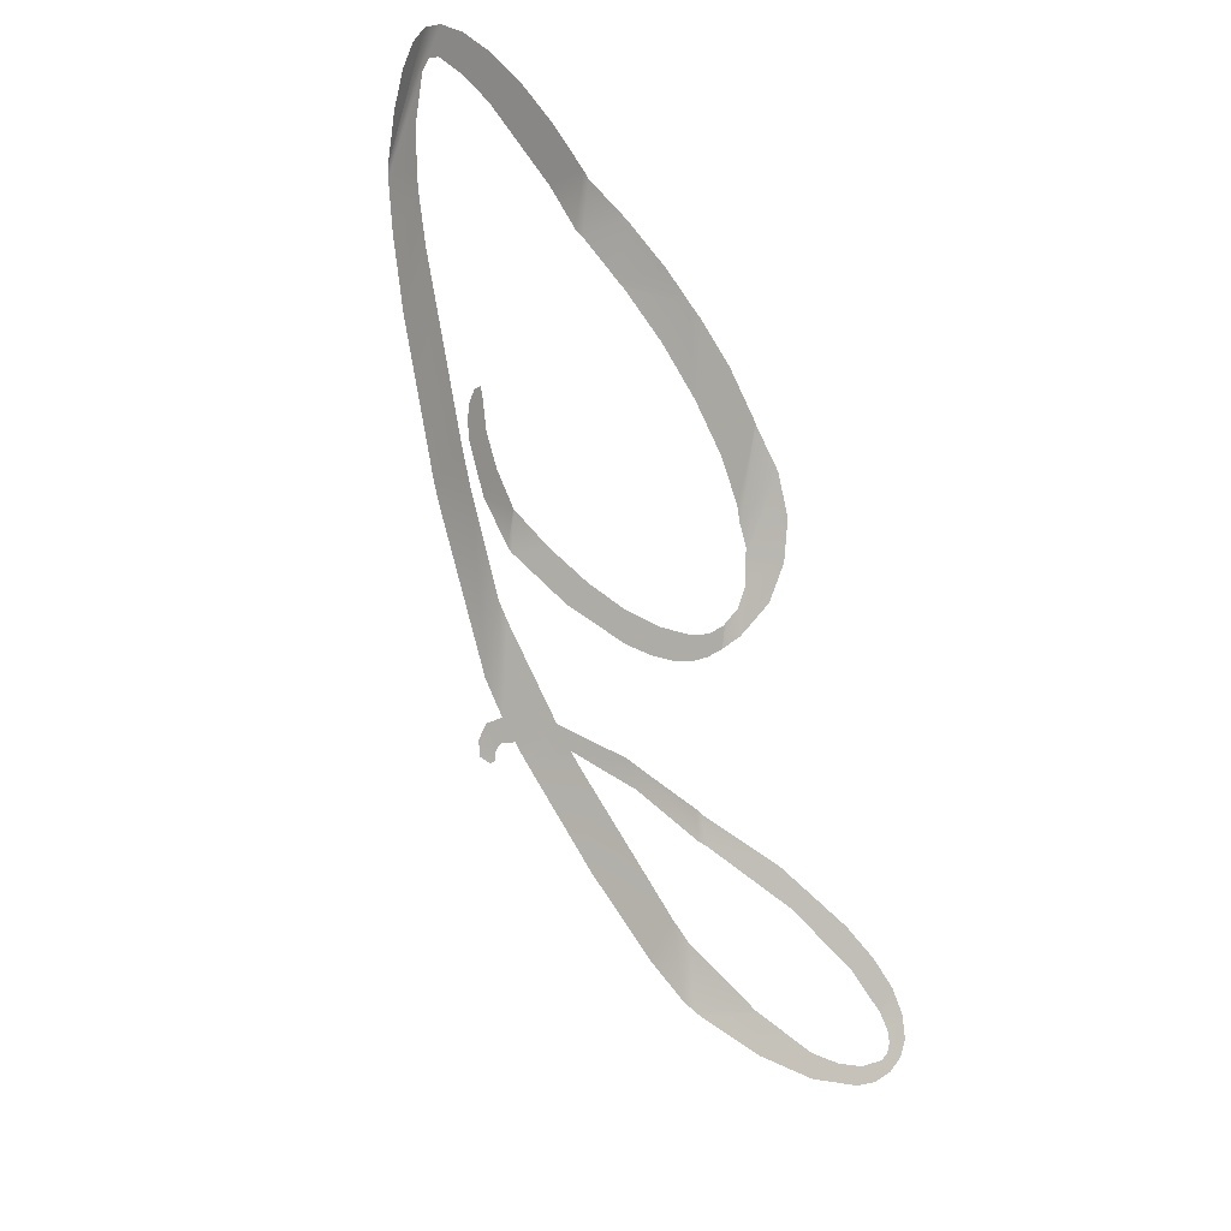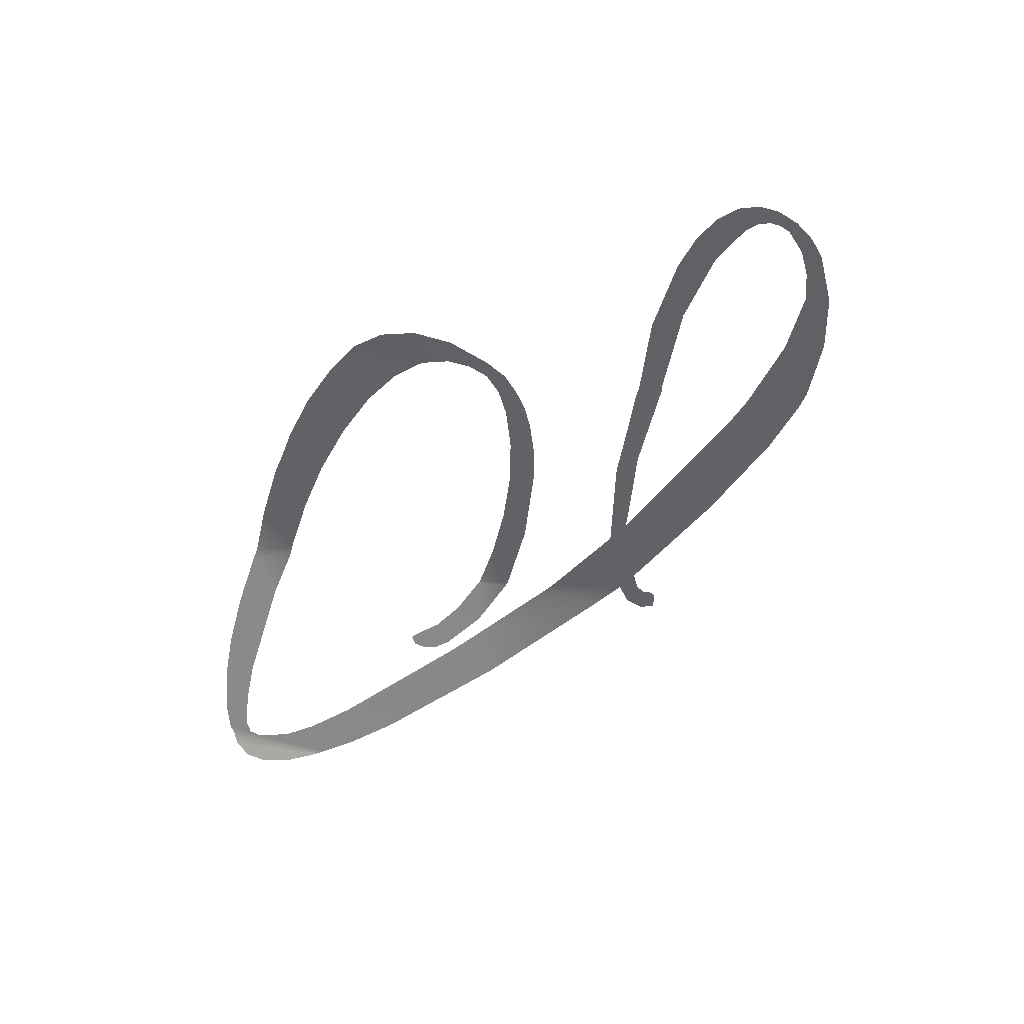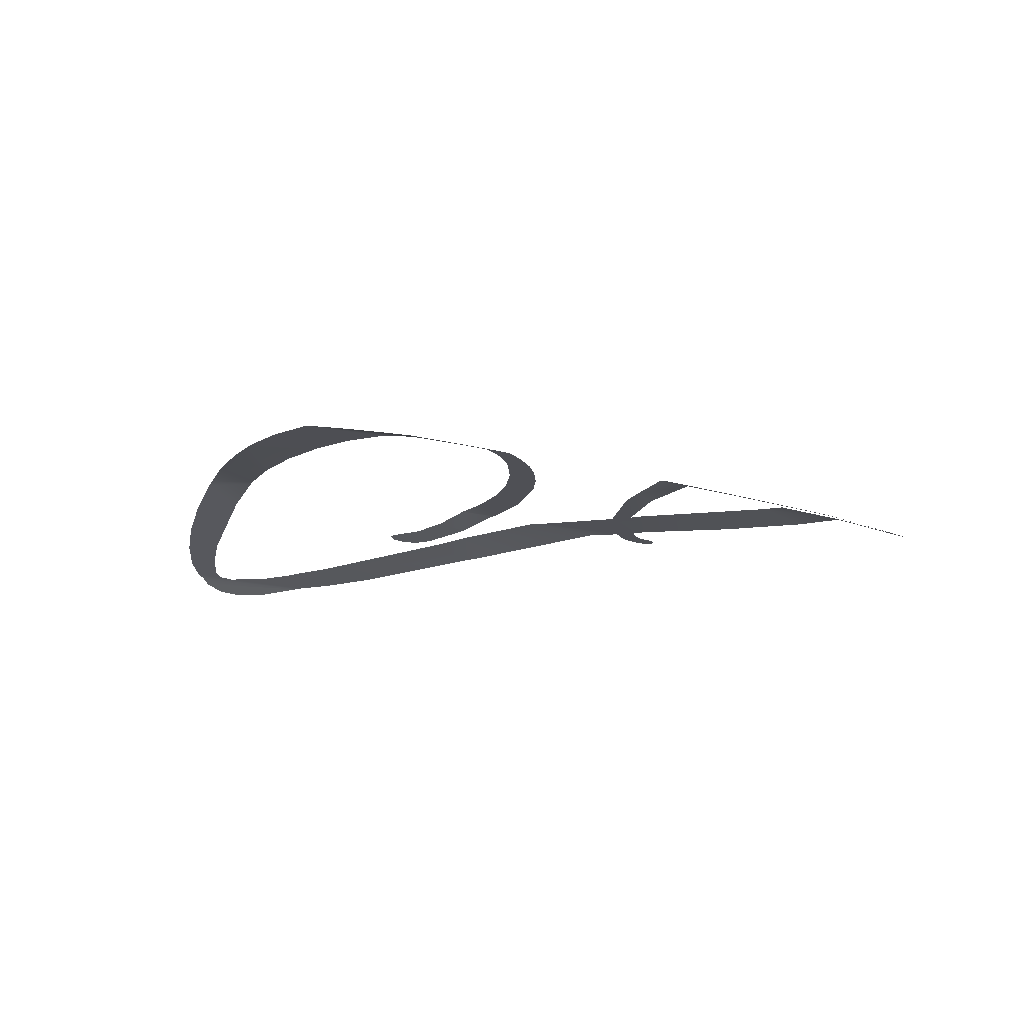
<metadata>
{"format":"obj","ext":"obj","renderer":"f3d","projection":"perspective","resolution":1024,"background":"white","views":[{"elev":-11.8,"azim":32.6,"up":"+Z"},{"elev":21.8,"azim":132.2,"up":"+Y"},{"elev":61.5,"azim":116.3,"up":"+Y"}]}
</metadata>
<code>
v -0.1905 0.101 0.1565
v -0.1905 0.0999 0.161
v -0.1905 0.0999 0.161
v -0.1914 0.1004 0.1525
v -0.193 0.09835 0.1493
v -0.1904 0.09976 0.1616
v -0.1951 0.09517 0.1471
v -0.1936 0.05477 0.2547
v -0.1911 0.09653 0.1672
v -0.2162 0.05442 0.1611
v -0.2162 0.05442 0.1611
v -0.1926 0.09751 0.1554
v -0.1975 0.09123 0.1463
v -0.1939 0.09616 0.1518
v -0.1967 0.05352 0.246
v -0.1936 0.0547 0.2551
v -0.1936 0.0547 0.2551
v -0.1928 0.09126 0.1733
v -0.1931 0.09518 0.161
v -0.1931 0.09518 0.161
v -0.2155 0.05587 0.16
v -0.2173 0.05161 0.1632
v -0.2173 0.05161 0.1632
v -0.1926 0.09675 0.1583
v -0.1931 0.09721 0.1533
v -0.203 0.08117 0.1476
v -0.1966 0.09174 0.1504
v -0.2012 0.04908 0.2386
v -0.1956 0.08395 0.1799
v -0.1932 0.09467 0.1619
v -0.209 0.06938 0.1522
v -0.2084 0.06809 0.1611
v -0.2084 0.06809 0.1611
v -0.2154 0.05075 0.1751
v -0.2154 0.05075 0.1751
v -0.2187 0.04063 0.1712
v -0.2253 -0.01087 0.2073
v -0.1995 0.08653 0.151
v -0.1916 0.05298 0.2637
v -0.2026 0.06726 0.1918
v -0.196 0.08656 0.1709
v -0.2088 0.06724 0.1616
v -0.2159 0.04547 0.1795
v -0.2206 0.02149 0.1876
v -0.2247 -0.008056 0.2063
v -0.2252 -0.01104 0.2078
v -0.2252 -0.01104 0.2078
v -0.2026 0.08051 0.153
v -0.1912 0.04828 0.2728
v -0.2039 0.04587 0.2356
v -0.2039 0.04587 0.2356
v -0.1991 0.0478 0.2492
v -0.2021 0.07134 0.1831
v -0.2119 0.04927 0.1959
v -0.2119 0.04927 0.1959
v -0.2242 -0.007069 0.2079
v -0.2242 -0.007069 0.2079
v -0.2243 -0.007031 0.2068
v -0.2248 -0.01192 0.2105
v -0.2146 -0.04118 0.254
v -0.2146 -0.04118 0.254
v -0.1924 0.04106 0.2814
v -0.1924 0.04106 0.2814
v -0.1983 0.04643 0.2551
v -0.1983 0.04643 0.2551
v -0.2008 0.04723 0.2441
v -0.2039 0.04586 0.2356
v -0.211 0.04887 0.2016
v -0.211 0.04887 0.2016
v -0.211 0.05113 0.1951
v -0.2152 0.02991 0.2049
v -0.2223 0.000118 0.2079
v -0.2223 0.000118 0.2079
v -0.2187 0.01411 0.208
v -0.2187 0.01411 0.208
v -0.2237 -0.01086 0.2138
v -0.2223 -0.01339 0.2221
v -0.2223 -0.01339 0.2221
v -0.2153 -0.03874 0.2509
v -0.2069 -0.06127 0.2796
v -0.1979 0.04335 0.2614
v -0.1979 0.04335 0.2614
v -0.1979 0.04605 0.2567
v -0.2027 0.04538 0.2409
v -0.2027 0.04538 0.2409
v -0.2053 0.04225 0.2334
v -0.2112 0.04722 0.2025
v -0.2172 0.01973 0.2081
v -0.2172 0.01973 0.2081
v -0.2139 0.03262 0.2082
v -0.2139 0.03262 0.2082
v -0.2242 -0.007069 0.2079
v -0.224 -0.007299 0.209
v -0.2147 -0.02901 0.2543
v -0.2147 -0.02901 0.2543
v -0.2033 -0.05972 0.292
v -0.1923 0.04065 0.2819
v -0.2067 0.03823 0.232
v -0.2029 0.0451 0.2404
v -0.2188 0.0111 0.2108
v -0.2233 -0.006274 0.2105
v -0.2225 -0.007365 0.2152
v -0.2125 -0.03531 0.2615
v -0.2034 -0.06921 0.2913
v -0.201 -0.06501 0.2997
v -0.201 -0.06501 0.2997
v -0.1931 0.01532 0.3009
v -0.1931 0.01532 0.3009
v -0.1923 0.03011 0.2911
v -0.1973 0.04136 0.2649
v -0.208 0.03381 0.2315
v -0.2044 0.0414 0.2381
v -0.215 0.02589 0.2109
v -0.2189 0.0063 0.2155
v -0.2224 -0.003056 0.2109
v -0.2189 -0.01403 0.237
v -0.2189 -0.01403 0.237
v -0.2111 -0.03567 0.2664
v -0.201 -0.07395 0.2995
v -0.201 -0.07395 0.2995
v -0.2102 -0.03643 0.2694
v -0.1934 0.007169 0.3057
v -0.1928 0.01923 0.2987
v -0.1966 0.03372 0.2736
v -0.206 0.03615 0.2372
v -0.2096 0.02719 0.2317
v -0.219 -0.01094 0.2334
v -0.2147 -0.02497 0.2544
v -0.2147 -0.02497 0.2544
v -0.2121 -0.03357 0.263
v -0.2004 -0.07479 0.301
v -0.2004 -0.07479 0.301
v -0.2094 -0.03597 0.2722
v -0.1935 -0.06271 0.3214
v -0.1964 -0.07847 0.3094
v -0.1944 -0.006056 0.3121
v -0.198 -0.003835 0.3008
v -0.198 -0.003835 0.3008
v -0.1965 0.02314 0.283
v -0.2081 0.02732 0.2377
v -0.2112 0.0198 0.233
v -0.2165 -0.01446 0.247
v -0.2165 -0.01446 0.247
v -0.2146 -0.02541 0.2547
v -0.2 -0.06699 0.3026
v -0.1918 -0.07419 0.3257
v -0.1918 -0.07419 0.3257
v -0.2003 -0.07495 0.3013
v -0.2091 -0.0343 0.2732
v -0.1943 -0.05343 0.3196
v -0.1937 -0.07978 0.3159
v -0.1978 -0.001845 0.2998
v -0.1969 0.01093 0.2919
v -0.2142 0.002667 0.2386
v -0.2164 -0.01322 0.2462
v -0.2148 -0.01526 0.2545
v -0.2148 -0.01526 0.2545
v -0.2131 -0.02327 0.2602
v -0.1974 -0.07097 0.31
v -0.1945 -0.07316 0.3181
v -0.1916 -0.07651 0.3245
v -0.2096 -0.03301 0.2716
v -0.1932 -0.07008 0.3218
v -0.1972 -0.02912 0.3122
v -0.1915 -0.05662 0.3273
v -0.1921 -0.07906 0.3209
v -0.1915 -0.07211 0.3268
v -0.1988 -0.0152 0.3065
v -0.2101 0.01754 0.2398
v -0.212 0.006806 0.2435
v -0.2149 -0.01477 0.2543
v -0.2149 -0.01477 0.2543
v -0.2148 -0.01516 0.2545
v -0.2113 -0.02922 0.2659
v -0.1912 -0.06586 0.3277
v -0.1991 -0.01749 0.3074
v -0.1991 -0.01749 0.3074
v -0.1923 -0.04597 0.3256
v -0.1957 -0.01804 0.317
v -0.1957 -0.01804 0.317
v -0.2137 -0.004886 0.2488
v -0.1935 -0.07245 0.3208
v -0.1953 -0.02046 0.3179
v -0.1936 -0.03392 0.3225
f 1 4 3
f 4 5 3
f 6 2 9
f 5 12 3
f 5 7 14
f 2 20 9
f 12 24 3
f 12 5 25
f 7 13 27
f 14 7 27
f 25 5 14
f 8 15 17
f 9 30 18
f 20 30 9
f 19 3 24
f 10 32 21
f 22 35 11
f 13 26 38
f 27 13 38
f 15 28 17
f 18 41 29
f 30 41 18
f 31 21 32
f 33 11 42
f 42 11 35
f 34 23 43
f 23 36 43
f 26 31 48
f 38 26 48
f 39 16 49
f 28 52 17
f 29 53 40
f 41 53 29
f 48 31 32
f 36 44 43
f 45 37 57
f 47 57 37
f 16 64 49
f 28 51 66
f 65 17 52
f 52 28 66
f 53 70 40
f 43 44 74
f 58 45 57
f 56 46 76
f 59 76 46
f 63 49 81
f 64 83 49
f 85 66 51
f 50 67 84
f 40 70 69
f 54 69 70
f 55 71 90
f 72 74 44
f 93 56 76
f 61 95 79
f 60 80 96
f 83 81 49
f 62 82 97
f 67 86 99
f 84 67 99
f 68 55 87
f 88 90 71
f 87 55 90
f 75 73 100
f 92 56 93
f 76 102 93
f 78 79 95
f 94 60 103
f 96 80 105
f 103 60 96
f 82 110 97
f 86 98 112
f 99 86 112
f 91 89 113
f 100 73 114
f 89 100 113
f 101 93 102
f 77 117 102
f 116 78 95
f 80 104 105
f 97 124 109
f 110 124 97
f 98 111 125
f 112 98 125
f 73 115 114
f 114 113 100
f 115 101 114
f 101 102 114
f 127 102 117
f 120 105 104
f 108 137 122
f 123 139 107
f 109 139 123
f 124 139 109
f 125 111 140
f 111 126 140
f 114 102 127
f 121 133 118
f 130 118 133
f 106 119 145
f 131 147 119
f 122 137 136
f 138 107 152
f 139 153 107
f 126 141 140
f 128 157 143
f 129 144 158
f 144 130 149
f 149 130 133
f 145 119 159
f 160 119 147
f 146 132 161
f 132 148 161
f 150 134 165
f 148 135 166
f 151 166 135
f 137 168 136
f 153 152 107
f 140 141 169
f 141 154 170
f 142 171 155
f 173 143 157
f 156 129 158
f 158 144 174
f 162 144 149
f 159 119 160
f 147 167 160
f 161 148 166
f 134 163 175
f 164 150 178
f 165 134 175
f 178 150 165
f 136 168 179
f 169 141 170
f 170 154 181
f 154 155 181
f 181 155 171
f 172 143 173
f 174 144 162
f 182 160 167
f 175 163 167
f 176 164 183
f 184 164 178
f 177 179 168
f 163 182 167
f 183 164 184
f 180 176 183

</code>
